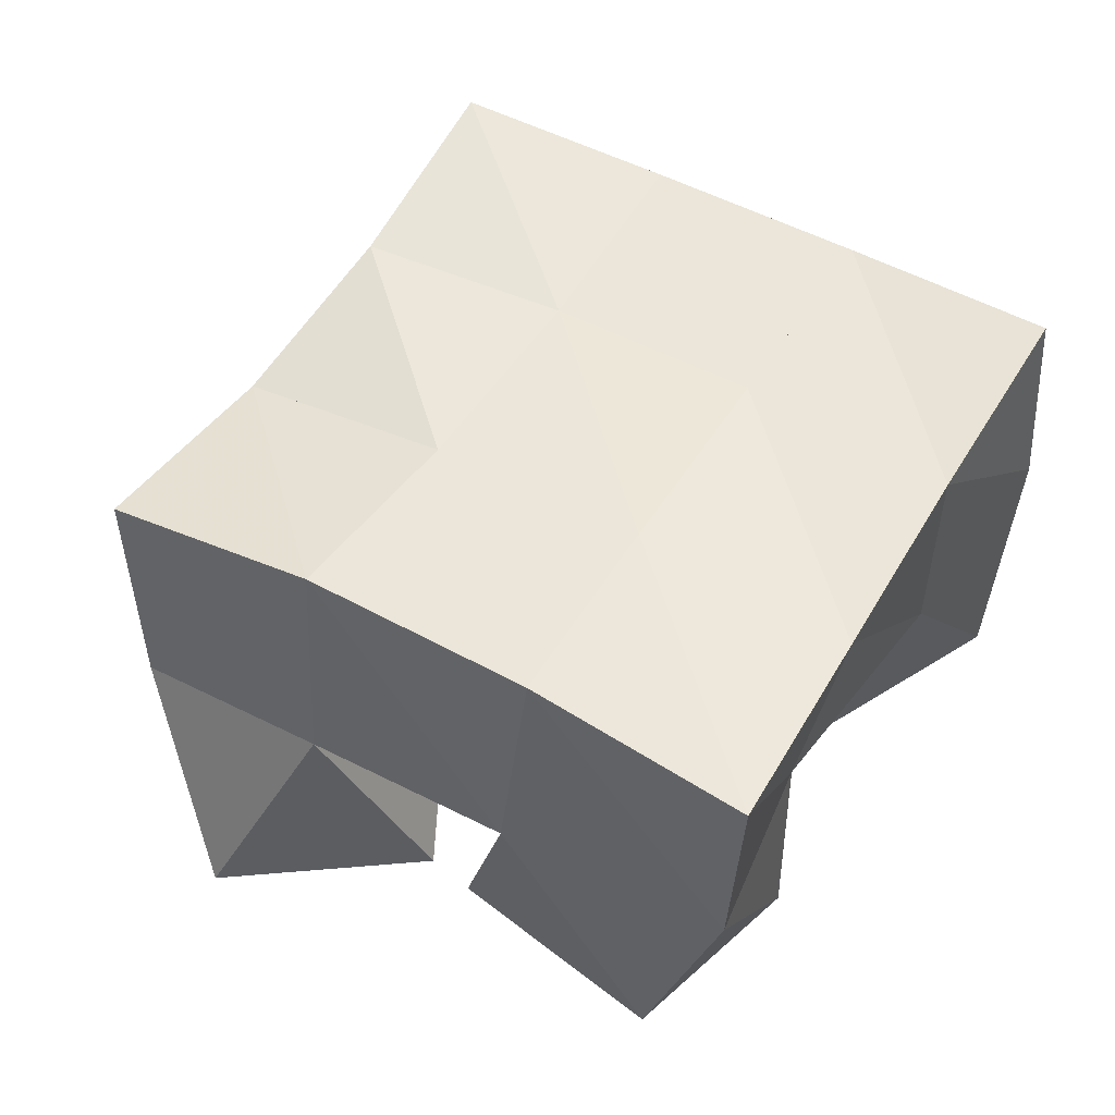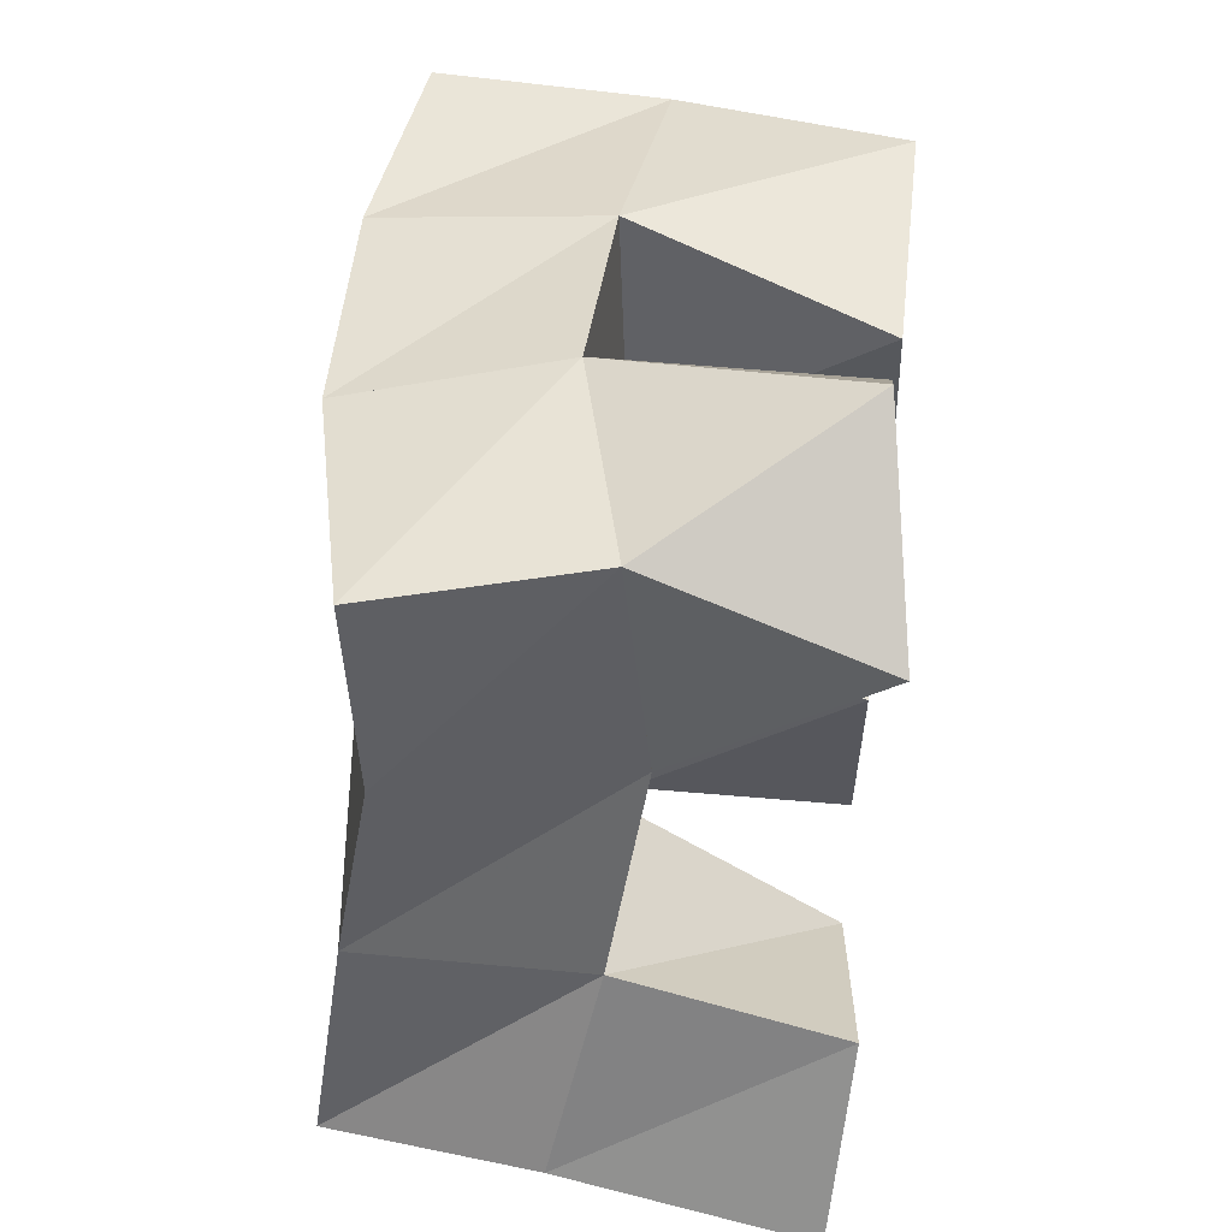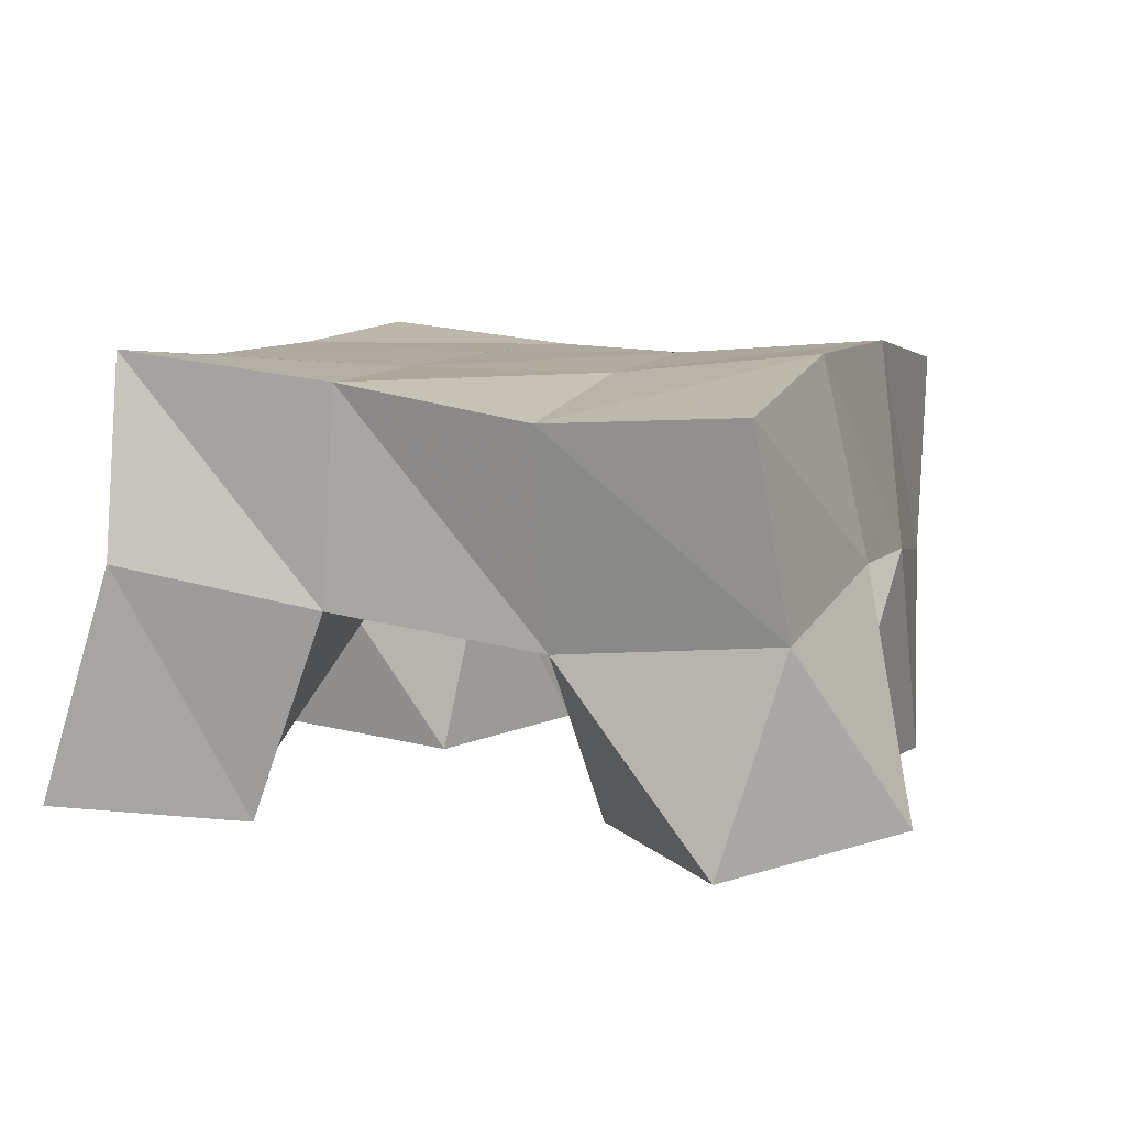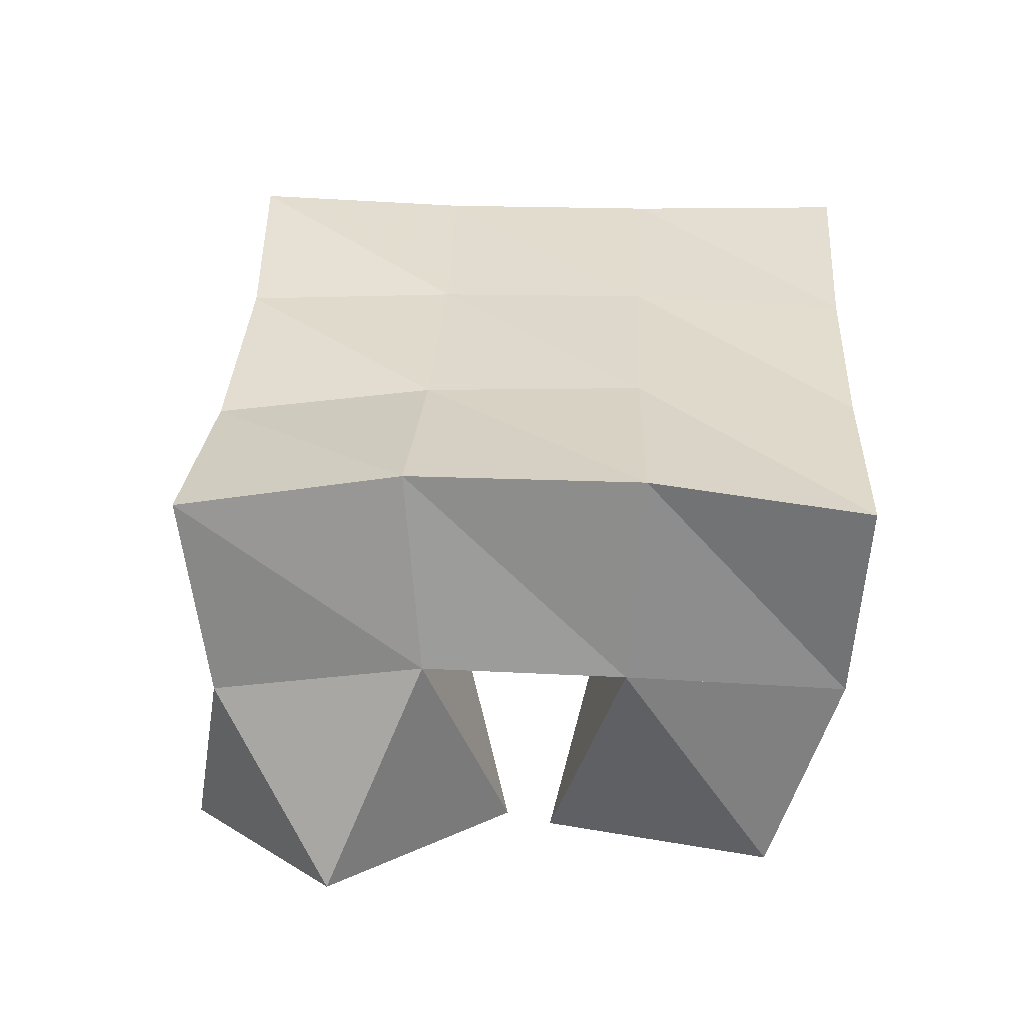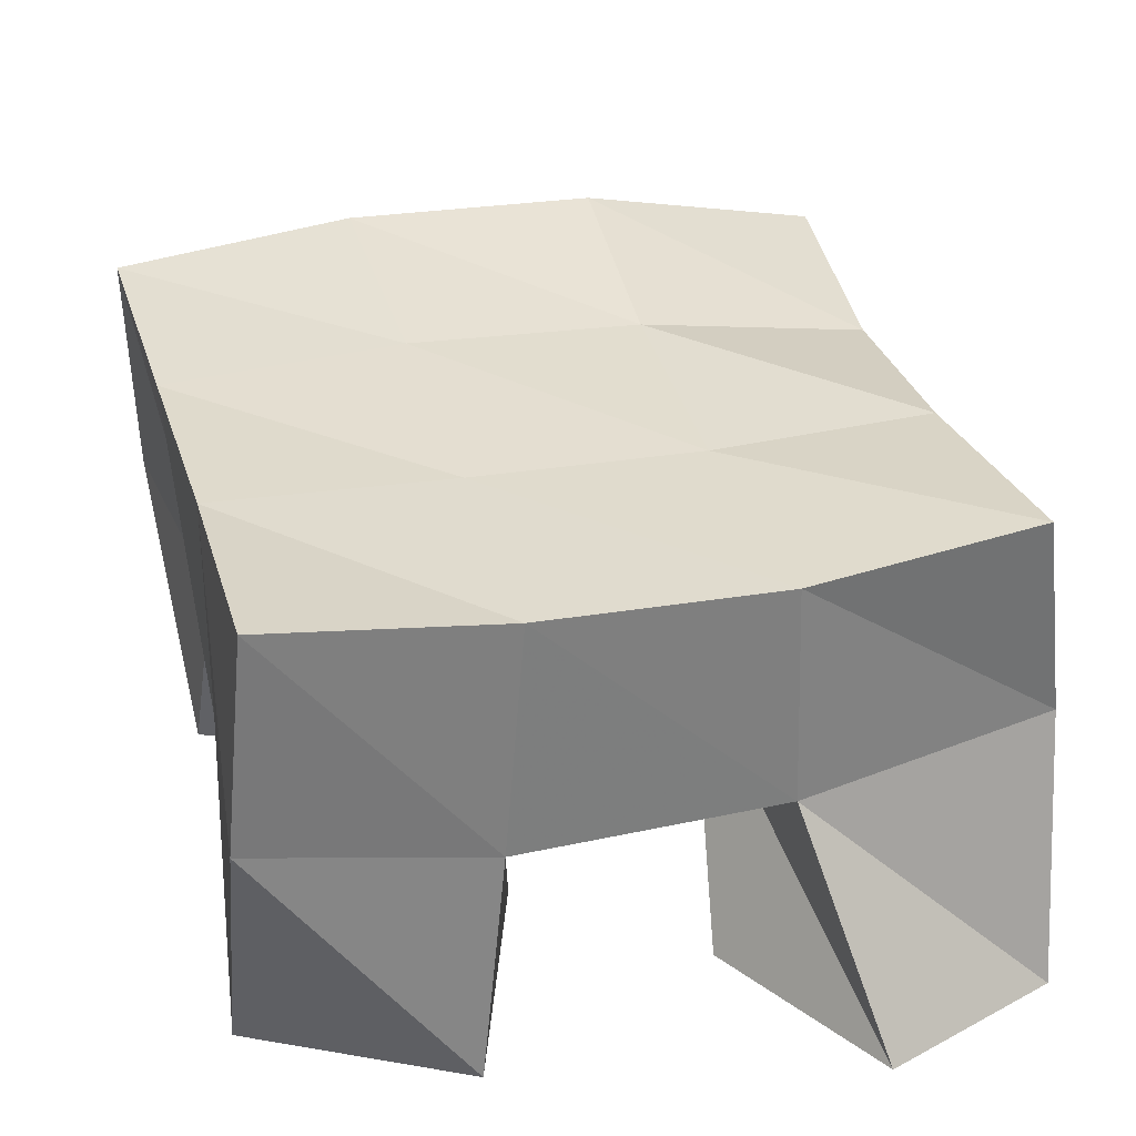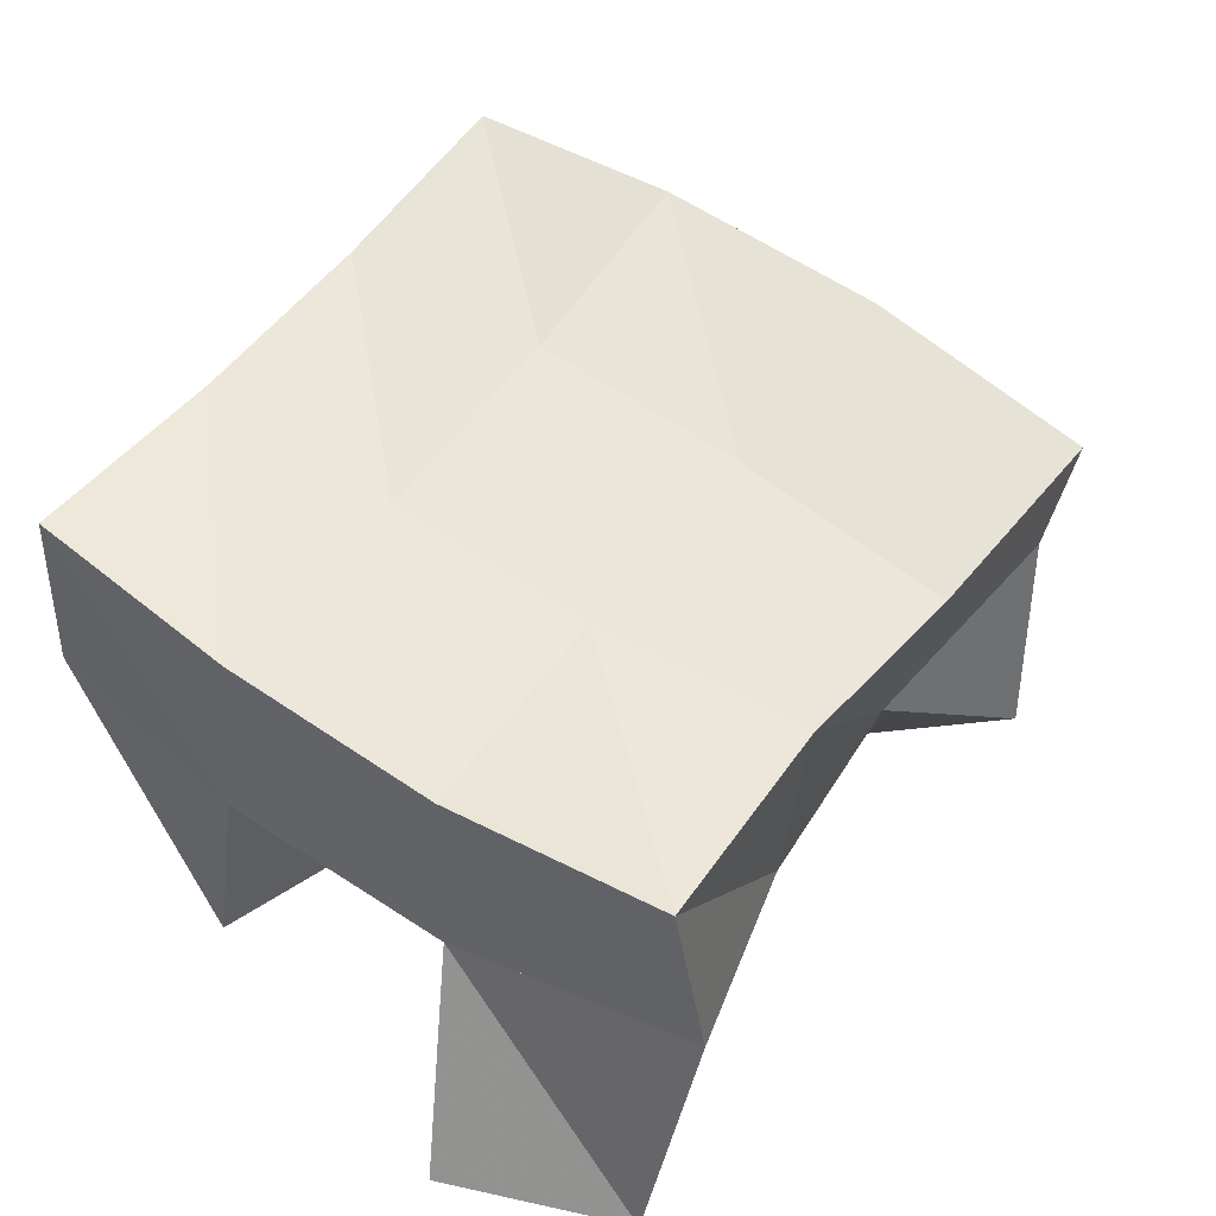
<metadata>
{"format":"obj","ext":"obj","renderer":"f3d","projection":"perspective","resolution":1024,"background":"white","views":[{"elev":51.3,"azim":46.0,"up":"+Y"},{"elev":58.4,"azim":-85.6,"up":"+Z"},{"elev":8.3,"azim":-54.4,"up":"+Y"},{"elev":32.5,"azim":18.1,"up":"+Y"},{"elev":-55.2,"azim":177.8,"up":"+Z"},{"elev":55.3,"azim":-128.8,"up":"+Y"}]}
</metadata>
<code>
v 1.013 0.1035 0.08445
v 1.017 0.1587 0.1029
v 1.048 0.1062 0.05634
v 1.069 0.1535 0.07875
v 1.04 0.1 0.1226
v 1.041 0.149 0.1429
v 1.08 0.1026 0.09084
v 1.086 0.1492 0.1249
v 1.143 0.1 0.1613
v 1.144 0.1523 0.1672
v 1.192 0.1 0.1606
v 1.188 0.1432 0.1555
v 1.14 0.1017 0.2124
v 1.16 0.1553 0.2188
v 1.193 0.1 0.2066
v 1.207 0.1483 0.1983
v 1.085 0.1 0.1859
v 1.059 0.1417 0.1893
v 1.13 0.1035 0.2139
v 1.103 0.1471 0.1813
v 1.056 0.1 0.2326
v 1.068 0.1478 0.2429
v 1.099 0.1056 0.2549
v 1.116 0.1582 0.2338
v 1.126 0.1 0.05738
v 1.123 0.1504 0.06391
v 1.175 0.1 0.06695
v 1.173 0.155 0.05597
v 1.122 0.1 0.1113
v 1.133 0.1506 0.1165
v 1.168 0.1015 0.1172
v 1.181 0.1493 0.1044
v 1.024 0.2043 0.1002
v 1.072 0.2002 0.08201
v 1.04 0.1983 0.1475
v 1.086 0.1985 0.1303
v 1.05 0.1912 0.1924
v 1.098 0.1984 0.179
v 1.059 0.1941 0.2388
v 1.109 0.2036 0.2257
v 1.121 0.2005 0.06842
v 1.133 0.199 0.117
v 1.147 0.2 0.1651
v 1.161 0.2038 0.2119
v 1.17 0.2035 0.05823
v 1.183 0.1984 0.1061
v 1.196 0.196 0.1519
v 1.21 0.1968 0.1985
f 1 2 4
f 3 1 4
f 2 6 8
f 4 2 8
f 6 5 7
f 8 6 7
f 5 1 3
f 7 5 3
f 8 7 3
f 4 8 3
f 2 1 5
f 6 2 5
f 9 10 12
f 11 9 12
f 10 14 16
f 12 10 16
f 14 13 15
f 16 14 15
f 13 9 11
f 15 13 11
f 16 15 11
f 12 16 11
f 10 9 13
f 14 10 13
f 17 18 20
f 19 17 20
f 18 22 24
f 20 18 24
f 22 21 23
f 24 22 23
f 21 17 19
f 23 21 19
f 24 23 19
f 20 24 19
f 18 17 21
f 22 18 21
f 25 26 28
f 27 25 28
f 26 30 32
f 28 26 32
f 30 29 31
f 32 30 31
f 29 25 27
f 31 29 27
f 32 31 27
f 28 32 27
f 26 25 29
f 30 26 29
f 2 33 34
f 4 2 34
f 33 35 36
f 34 33 36
f 35 6 8
f 36 35 8
f 6 2 4
f 8 6 4
f 36 8 4
f 34 36 4
f 33 2 6
f 35 33 6
f 6 35 36
f 8 6 36
f 35 37 38
f 36 35 38
f 37 18 20
f 38 37 20
f 18 6 8
f 20 18 8
f 38 20 8
f 36 38 8
f 35 6 18
f 37 35 18
f 18 37 38
f 20 18 38
f 37 39 40
f 38 37 40
f 39 22 24
f 40 39 24
f 22 18 20
f 24 22 20
f 40 24 20
f 38 40 20
f 37 18 22
f 39 37 22
f 4 34 41
f 26 4 41
f 34 36 42
f 41 34 42
f 36 8 30
f 42 36 30
f 8 4 26
f 30 8 26
f 42 30 26
f 41 42 26
f 34 4 8
f 36 34 8
f 8 36 42
f 30 8 42
f 36 38 43
f 42 36 43
f 38 20 10
f 43 38 10
f 20 8 30
f 10 20 30
f 43 10 30
f 42 43 30
f 36 8 20
f 38 36 20
f 20 38 43
f 10 20 43
f 38 40 44
f 43 38 44
f 40 24 14
f 44 40 14
f 24 20 10
f 14 24 10
f 44 14 10
f 43 44 10
f 38 20 24
f 40 38 24
f 26 41 45
f 28 26 45
f 41 42 46
f 45 41 46
f 42 30 32
f 46 42 32
f 30 26 28
f 32 30 28
f 46 32 28
f 45 46 28
f 41 26 30
f 42 41 30
f 30 42 46
f 32 30 46
f 42 43 47
f 46 42 47
f 43 10 12
f 47 43 12
f 10 30 32
f 12 10 32
f 47 12 32
f 46 47 32
f 42 30 10
f 43 42 10
f 10 43 47
f 12 10 47
f 43 44 48
f 47 43 48
f 44 14 16
f 48 44 16
f 14 10 12
f 16 14 12
f 48 16 12
f 47 48 12
f 43 10 14
f 44 43 14

</code>
